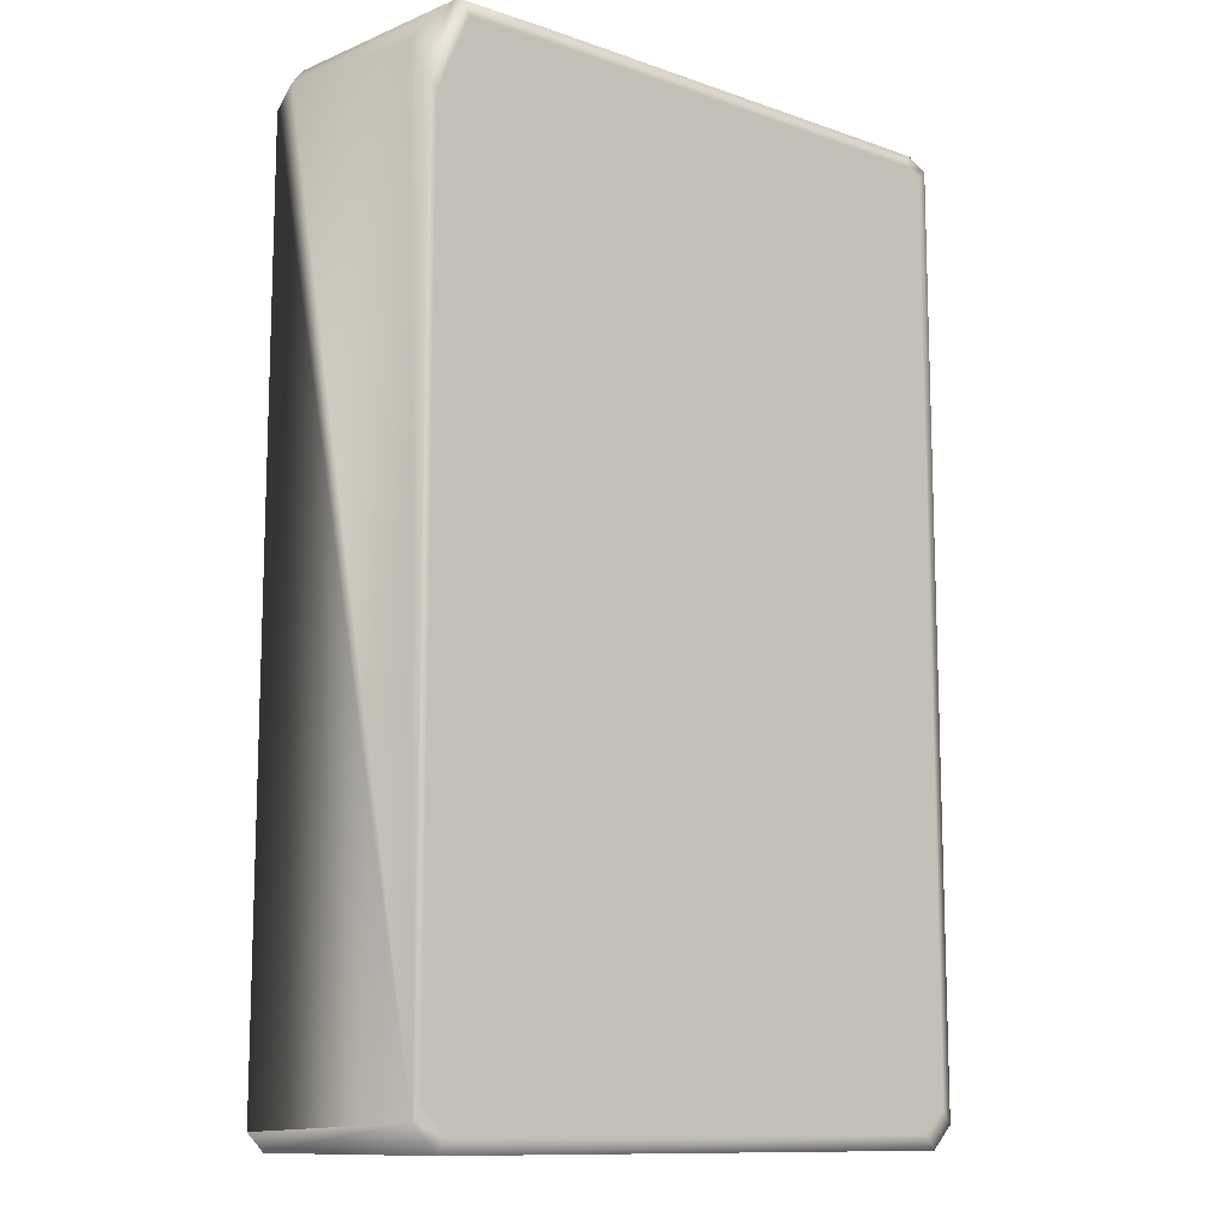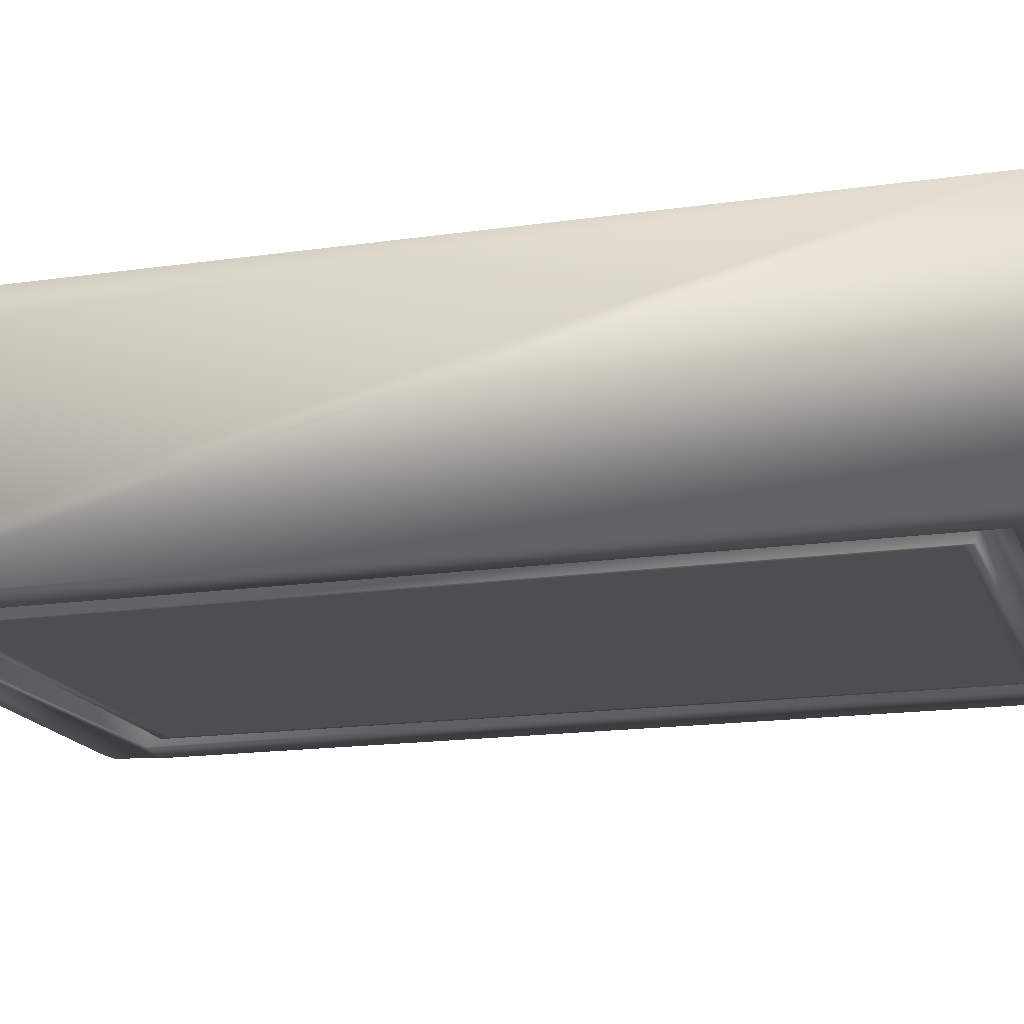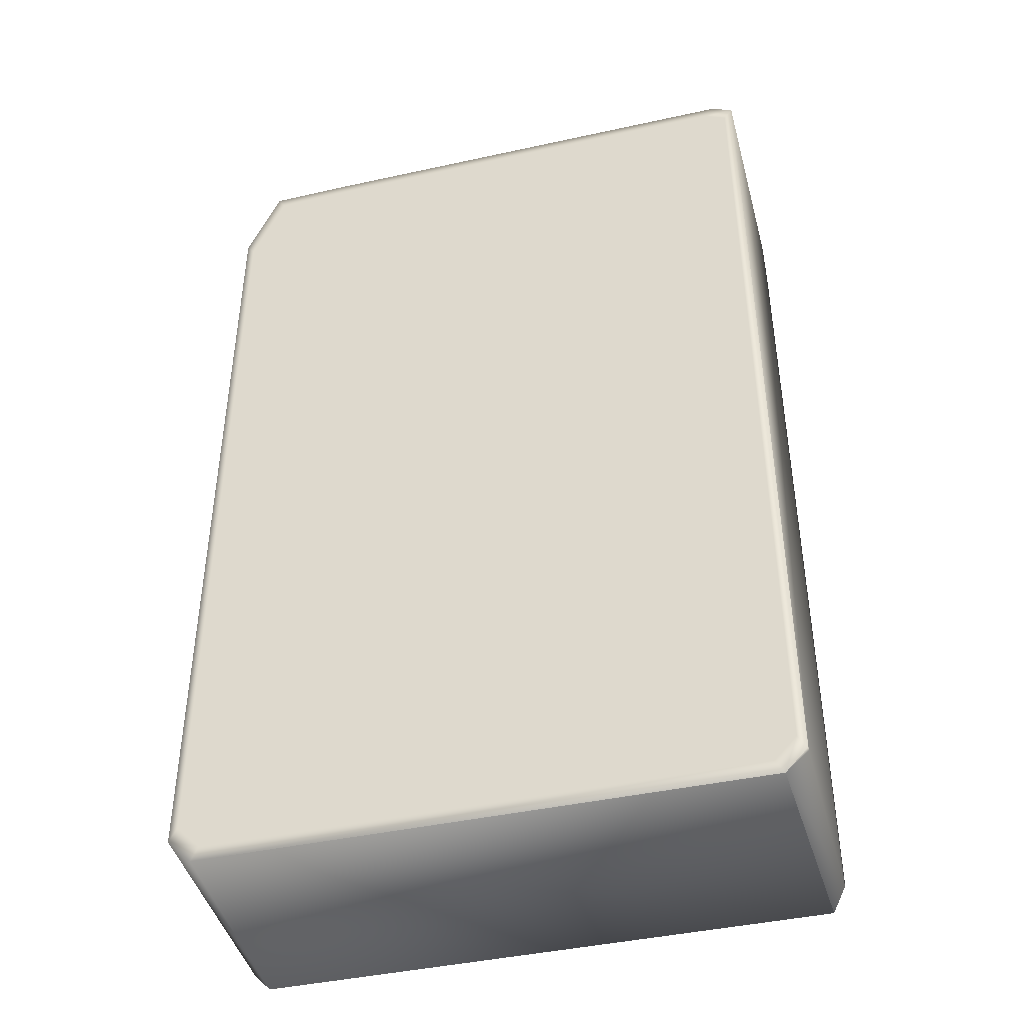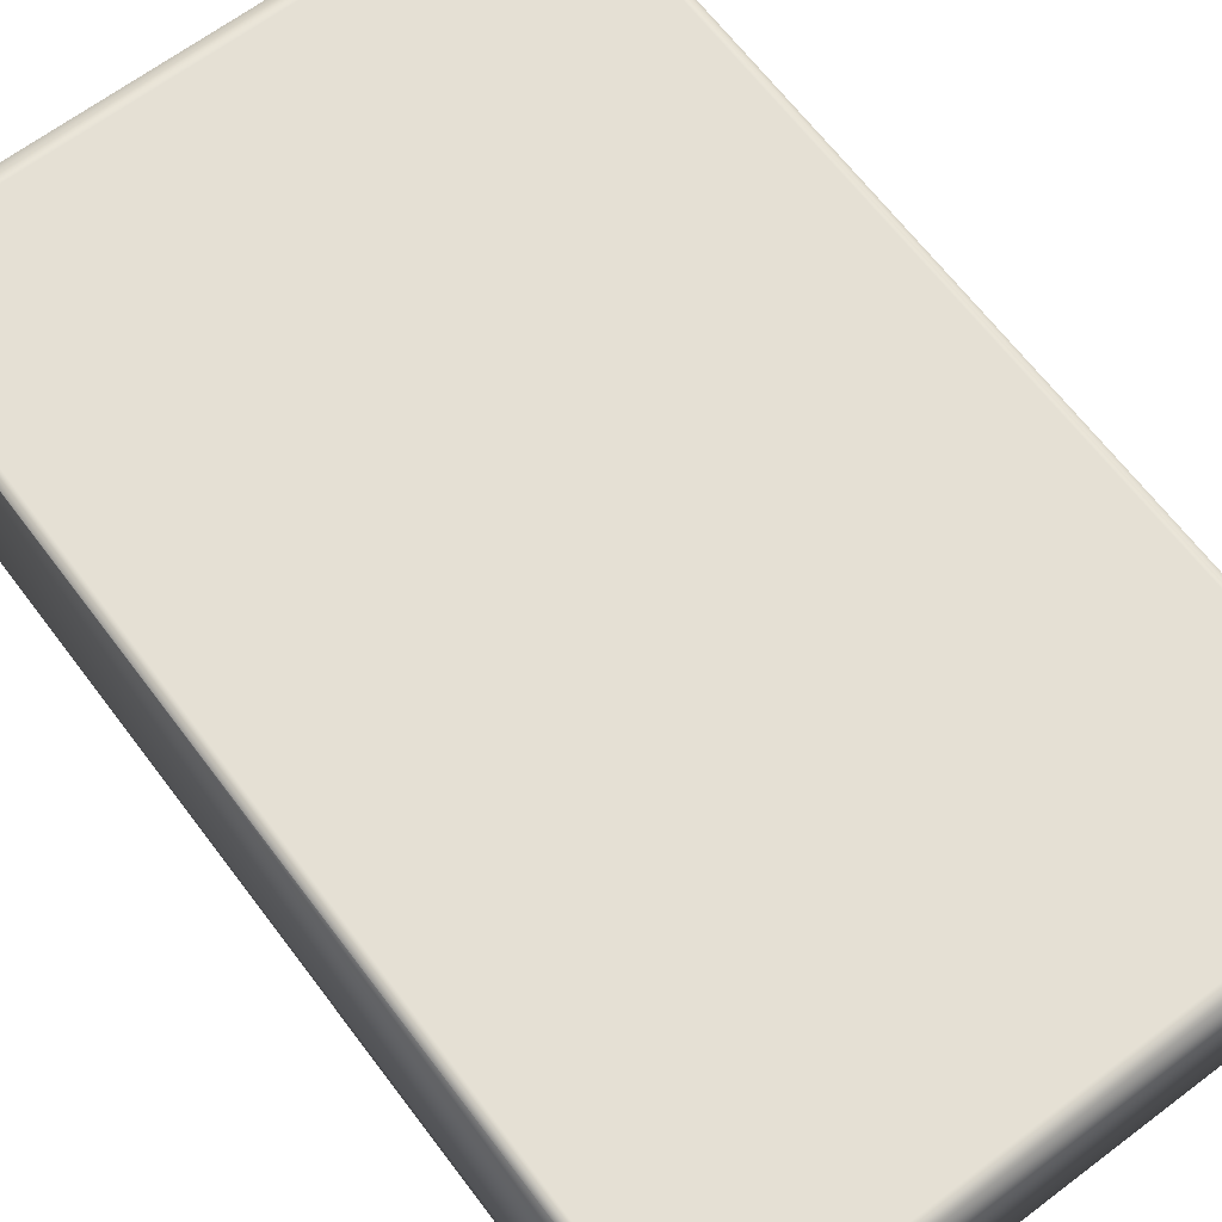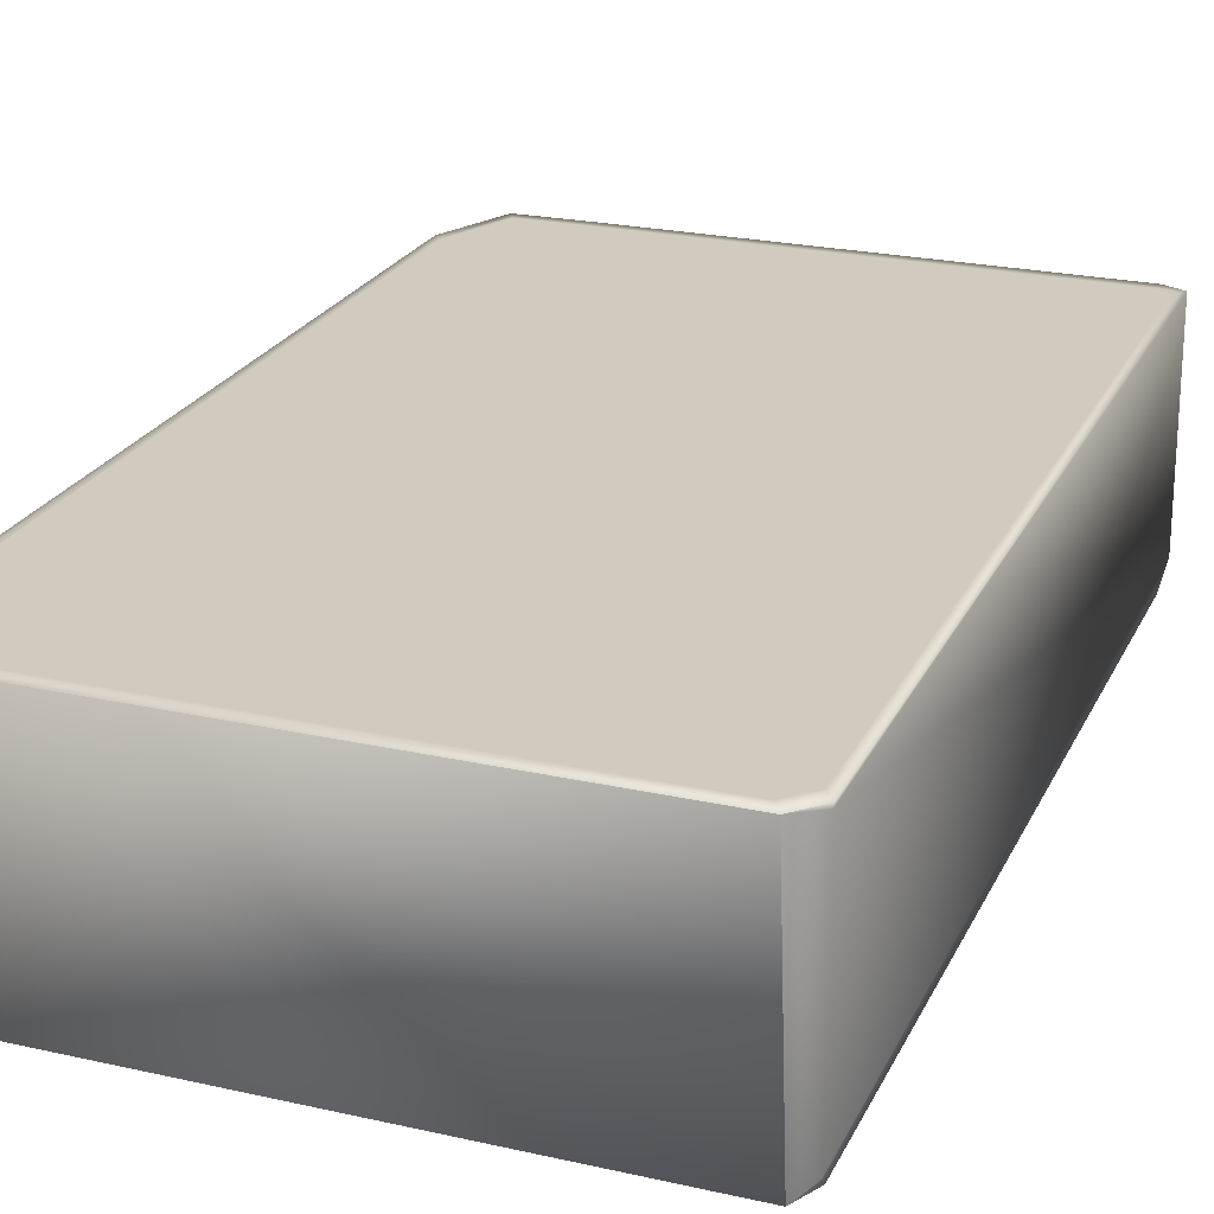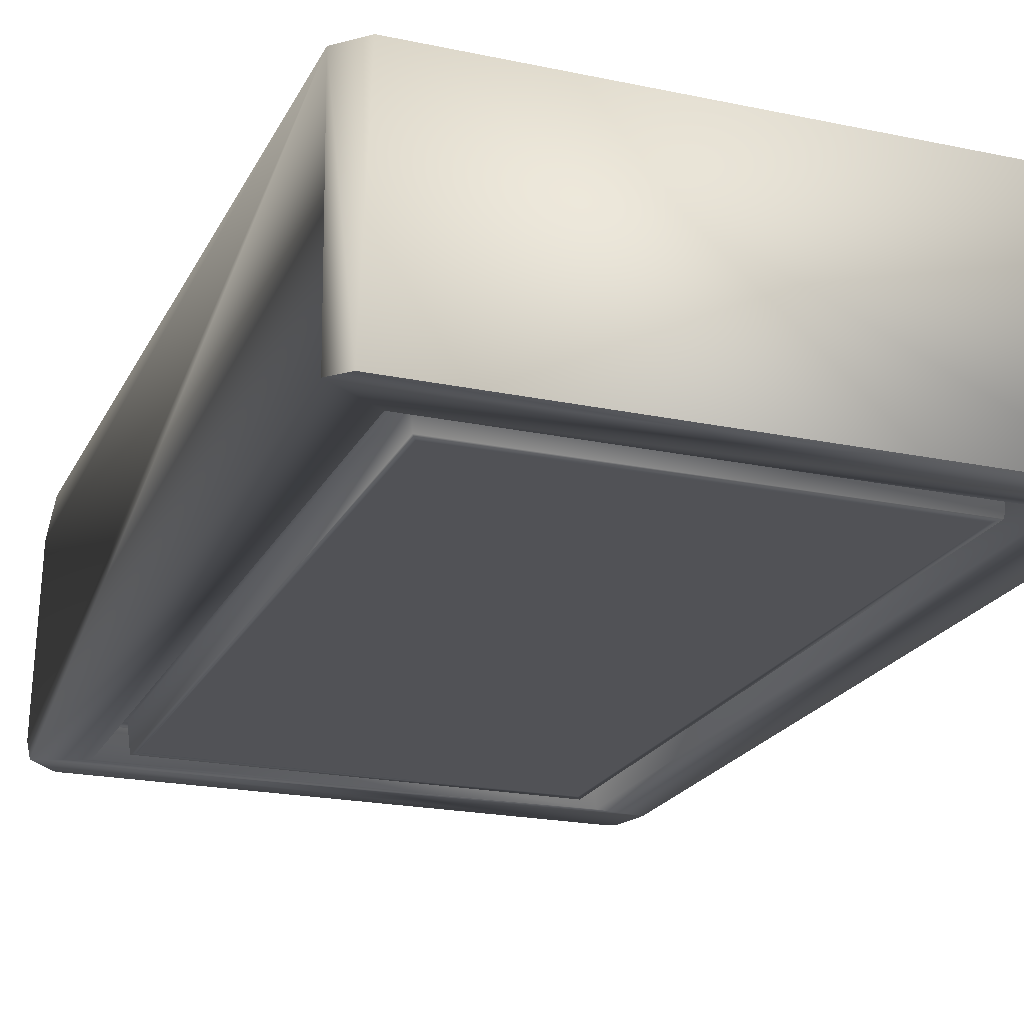
<metadata>
{"format":"obj","ext":"obj","renderer":"f3d","projection":"perspective","resolution":1024,"background":"white","views":[{"elev":-11.7,"azim":140.4,"up":"+Z"},{"elev":-16.9,"azim":106.2,"up":"+Y"},{"elev":-42.6,"azim":-165.3,"up":"+Z"},{"elev":65.9,"azim":-37.1,"up":"+Y"},{"elev":23.5,"azim":-159.3,"up":"+Y"},{"elev":-21.2,"azim":159.4,"up":"+Y"}]}
</metadata>
<code>
g ArtifactFormulaHolderMesh
v -2.498 1.054 -7.803
v -2.498 1.028 -7.815
v -2.313 1.054 -7.997
v -2.313 1.054 -7.997
v -2.424 1.054 -7.686
v -2.244 1.054 -7.874
v -2.498 -0.8223 -0.01472
v -2.408 -0.9464 -0.02244
v -2.498 -0.9464 -0.3726
v -2.498 -0.9464 -7.761
v -2.383 -0.9464 -7.997
v -2.498 -0.8797 -7.815
v 2.022 -0.6853 -7.517
v 2.022 -0.6853 -0.4763
v 2.064 -0.9464 -0.4347
v 2.064 -0.9464 -7.559
v -2.018 -0.6853 -7.517
v -2.06 -0.9464 -7.559
v -2.018 -0.6853 -0.4763
v -2.06 -0.9464 -0.4347
v 2.022 -0.6853 -0.4763
v 2.064 -0.9464 -0.4347
v 2.502 1.054 -0.6688
v 2.502 0.813 -0.3051
v 2.26 0.984 0.003376
v 2.22 1.054 -0.007485
v 2.437 1.054 -0.7503
v 2.163 1.054 -0.1074
v 2.253 -0.9464 0.003376
v 2.437 -0.7133 0.003376
v 2.502 -0.7522 -0.0988
v 2.502 -0.9464 -0.2626
v 2.26 0.984 0.003376
v 1.584 1.054 0.003376
v 2.22 1.054 -0.007485
v 2.163 1.054 -0.1074
v 1.544 1.054 -0.09688
v 2.502 1.054 -7.788
v 2.502 -0.9464 -7.853
v 2.502 -0.9464 -0.2626
v 2.502 -0.7522 -0.0988
v 2.502 0.813 -0.3051
v 2.502 1.054 -0.6688
v 2.437 1.054 -7.671
v 2.437 1.054 -0.7503
v 2.297 1.054 -7.997
v -2.313 1.054 -7.997
v -2.383 -0.9464 -7.997
v 2.364 -0.9464 -7.997
v 2.502 1.054 -7.788
v 2.502 -0.9464 -7.853
v 2.238 1.054 -7.874
v 2.437 1.054 -7.671
v -2.244 1.054 -7.874
v -2.313 1.054 -7.997
v 2.26 0.984 0.003376
v 2.437 -0.7133 0.003376
v 2.253 -0.9464 0.003376
v 1.584 1.054 0.003376
v -2.28 -0.9464 0.003376
v -2.317 1.054 0.003376
v 1.544 1.054 -0.09688
v -2.317 -0.9104 0.003376
v -2.248 1.054 -0.09688
v -2.498 1.054 -0.08576
v -2.498 -0.8223 -0.01472
v -2.424 1.054 -0.1835
v -2.317 -0.9104 0.003376
v -2.28 -0.9464 0.003376
v -2.408 -0.9464 -0.02244
v -2.498 -0.8223 -0.01472
v 2.502 -0.9464 -7.853
v 2.364 -0.9464 -7.997
v -2.383 -0.9464 -7.997
v -2.498 -0.9464 -7.761
v 2.064 -0.9464 -7.559
v 2.502 -0.9464 -0.2626
v -2.06 -0.9464 -7.559
v 2.064 -0.9464 -0.4347
v -2.498 -0.9464 -0.3726
v -2.06 -0.9464 -0.4347
v -2.408 -0.9464 -0.02244
v 2.253 -0.9464 0.003376
v -2.28 -0.9464 0.003376
v 2.022 -0.6853 -0.4763
v -1.848 -0.6853 -0.6467
v -2.018 -0.6853 -0.4763
v 1.852 -0.6853 -0.6467
v 2.022 -0.6853 -7.517
v 1.852 -0.6853 -7.347
v -2.018 -0.6853 -7.517
v -1.848 -0.6853 -7.347
v -2.018 -0.6853 -0.4763
v -1.848 -0.6853 -0.6467
v 1.825 -0.9491 -7.32
v 1.78 -0.9491 -7.238
v 1.78 -0.9491 -0.7552
v 1.825 -0.9491 -0.6735
v 1.852 -0.6853 -7.347
v -1.776 -0.9491 -0.7552
v 1.852 -0.6853 -0.6467
v -1.821 -0.9491 -0.6735
v -1.776 -0.9491 -7.238
v -1.848 -0.6853 -0.6467
v -1.821 -0.9491 -7.32
v 1.78 -0.9491 -7.238
v -1.848 -0.6853 -7.347
v 1.825 -0.9491 -7.32
v 1.852 -0.6853 -7.347
v 2.26 0.984 0.003376
v 2.502 0.813 -0.3051
v 2.502 -0.7522 -0.0988
v 2.437 -0.7133 0.003376
v -2.313 1.054 -7.997
v -2.498 1.028 -7.815
v -2.498 -0.8797 -7.815
v -2.383 -0.9464 -7.997
v -2.498 -0.8223 -0.01472
v -2.498 -0.9464 -0.3726
v -2.498 -0.9464 -7.761
v -2.498 -0.8797 -7.815
v -2.498 1.028 -7.815
v -2.498 1.054 -0.08576
v -2.498 1.054 -7.803
v -2.424 1.054 -0.1835
v -2.424 1.054 -7.686
v -2.424 1.054 -7.686
v -2.244 1.054 -7.874
v 2.238 1.054 -7.874
v 2.437 1.054 -7.671
v -2.424 1.054 -0.1835
v 2.437 1.054 -0.7503
v 2.163 1.054 -0.1074
v -2.248 1.054 -0.09688
v 1.544 1.054 -0.09688
v -1.776 -0.9491 -7.238
v -1.776 -0.9491 -0.7552
v 1.78 -0.9491 -0.7552
v 1.78 -0.9491 -7.238
g ArtifactFormulaHolderMesh_0
f 3 2 1
f 1 5 4
f 5 6 4
f 9 8 7
f 12 11 10
f 15 14 13
f 16 15 13
f 16 13 17
f 18 16 17
f 17 19 18
f 19 20 18
f 20 19 21
f 22 20 21
f 25 24 23
f 23 26 25
f 23 27 26
f 27 28 26
f 31 30 29
f 32 31 29
f 35 34 33
f 35 36 34
f 36 37 34
f 40 39 38
f 38 41 40
f 38 42 41
f 38 43 42
f 38 44 43
f 44 45 43
f 48 47 46
f 46 49 48
f 46 50 49
f 50 51 49
f 46 52 50
f 52 53 50
f 54 52 46
f 55 54 46
f 58 57 56
f 56 59 58
f 59 60 58
f 59 61 60
f 59 62 61
f 61 63 60
f 62 64 61
f 61 65 63
f 61 64 65
f 65 66 63
f 64 67 65
f 70 69 68
f 68 71 70
f 74 73 72
f 72 75 74
f 72 76 75
f 72 77 76
f 75 76 78
f 77 79 76
f 80 75 78
f 78 81 80
f 81 79 77
f 77 80 81
f 77 82 80
f 77 83 82
f 83 84 82
f 87 86 85
f 86 88 85
f 85 88 89
f 88 90 89
f 89 90 91
f 90 92 91
f 91 92 93
f 92 94 93
f 97 96 95
f 98 97 95
f 98 95 99
f 100 97 98
f 101 98 99
f 102 100 98
f 102 98 101
f 103 100 102
f 104 102 101
f 105 103 102
f 105 102 104
f 106 103 105
f 107 105 104
f 108 106 105
f 108 105 107
f 109 108 107
f 112 111 110
f 113 112 110
f 116 115 114
f 117 116 114
f 120 119 118
f 118 121 120
f 118 122 121
f 118 123 122
f 123 124 122
f 123 125 124
f 125 126 124
f 129 128 127
f 127 130 129
f 127 131 130
f 131 132 130
f 131 133 132
f 131 134 133
f 134 135 133
f 138 137 136
f 139 138 136

</code>
